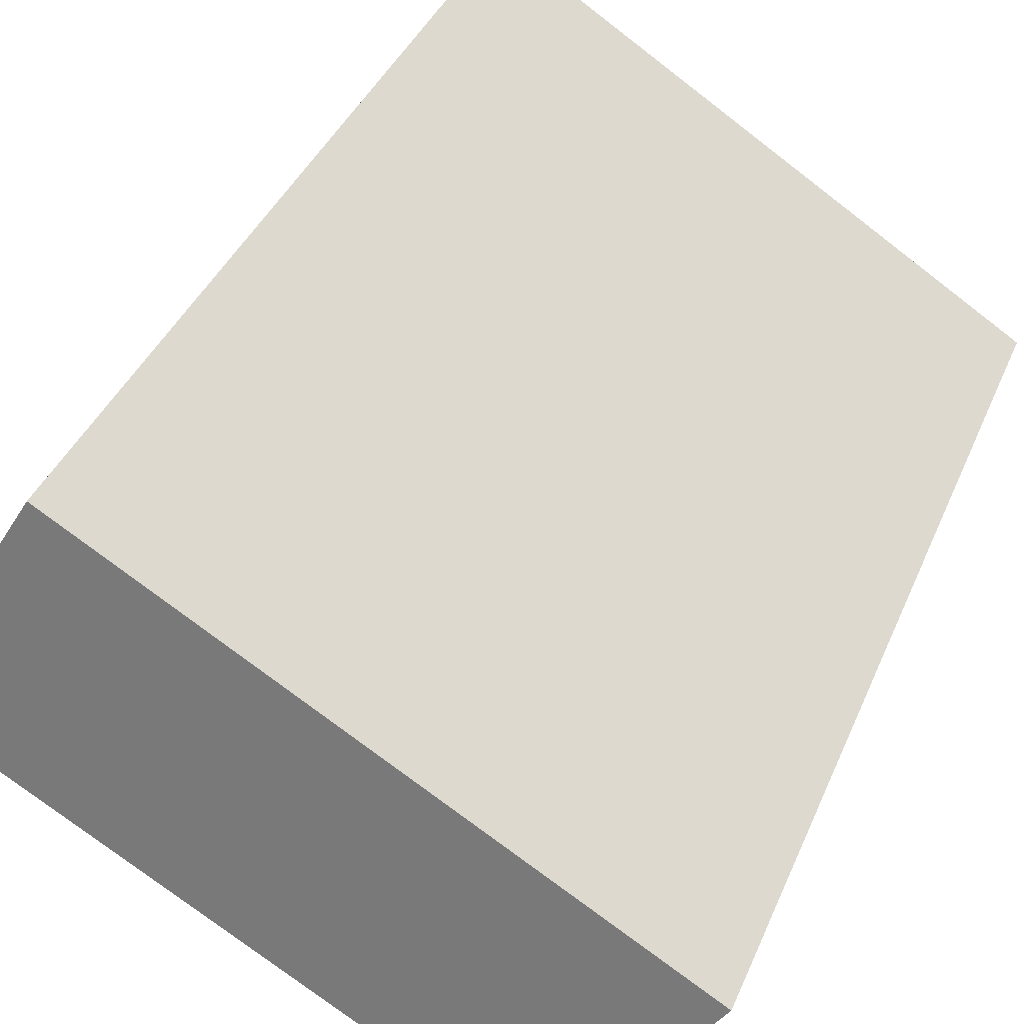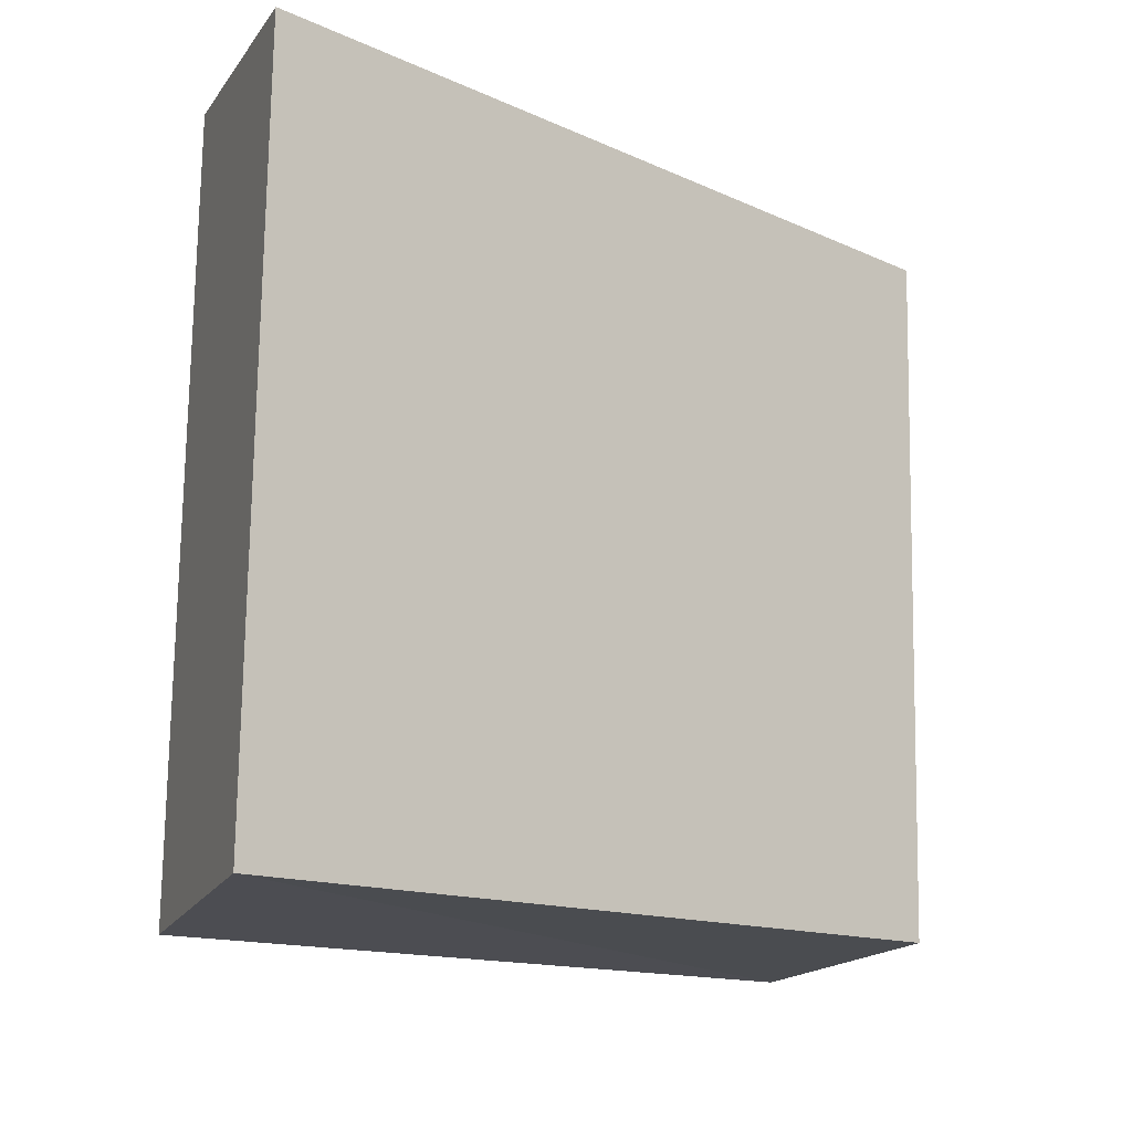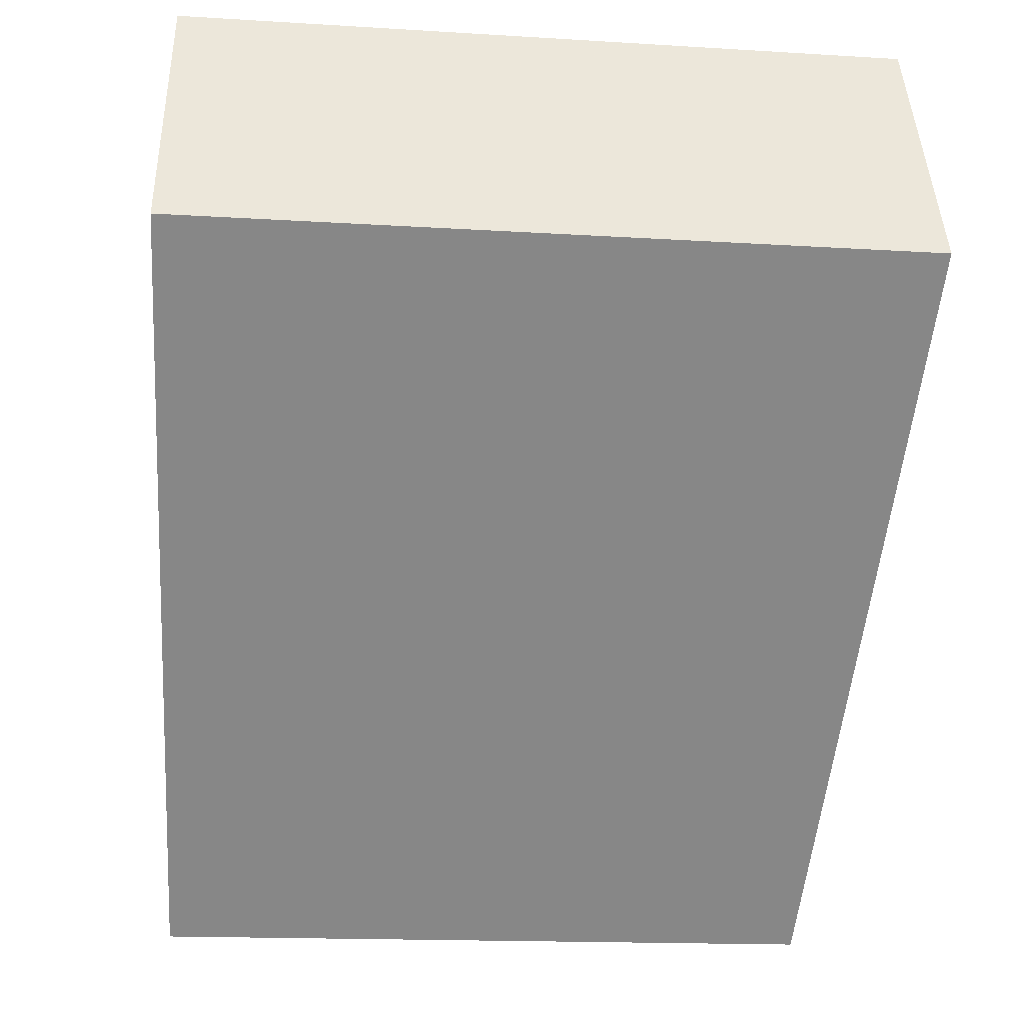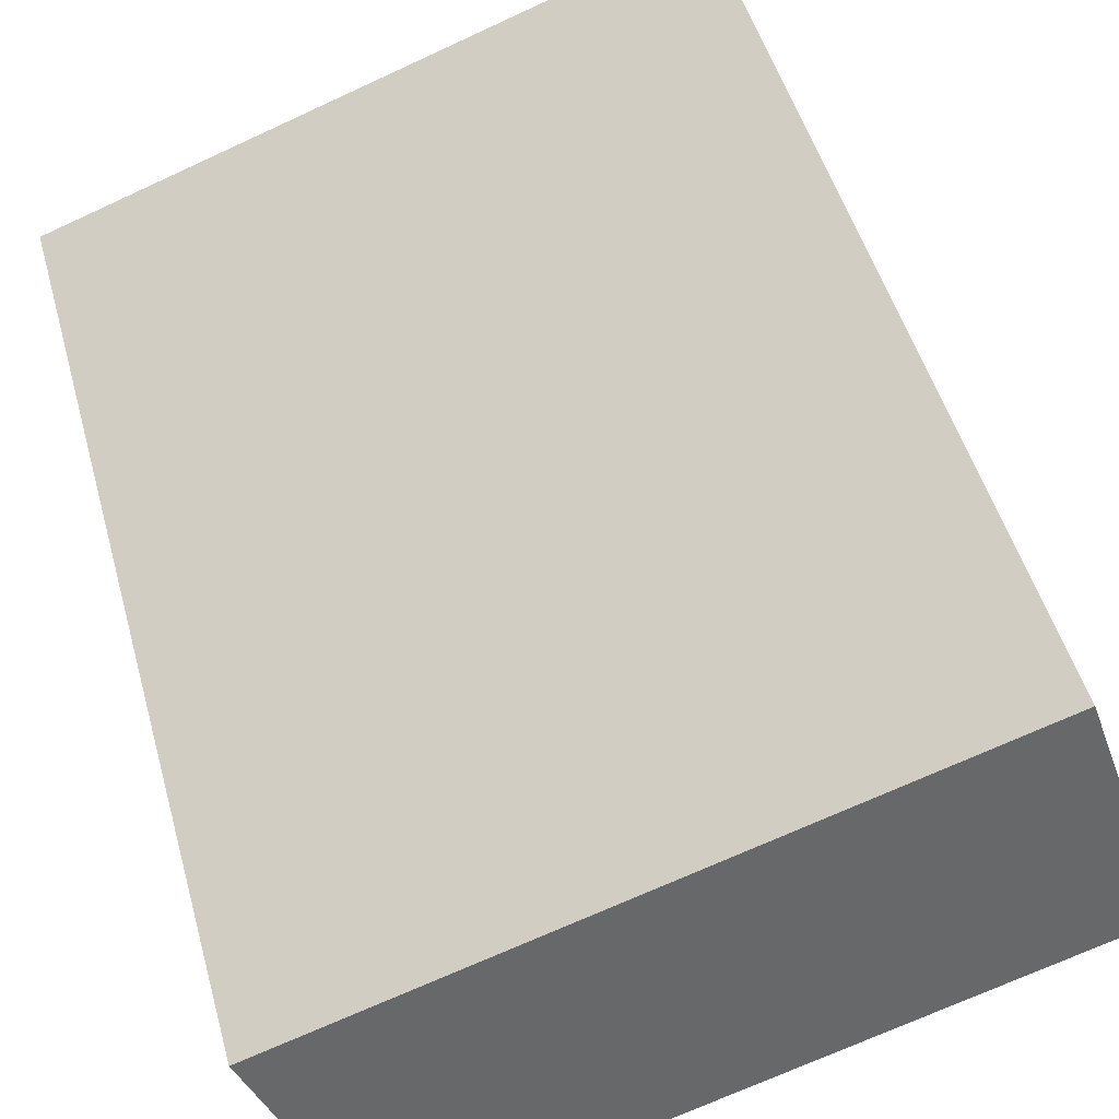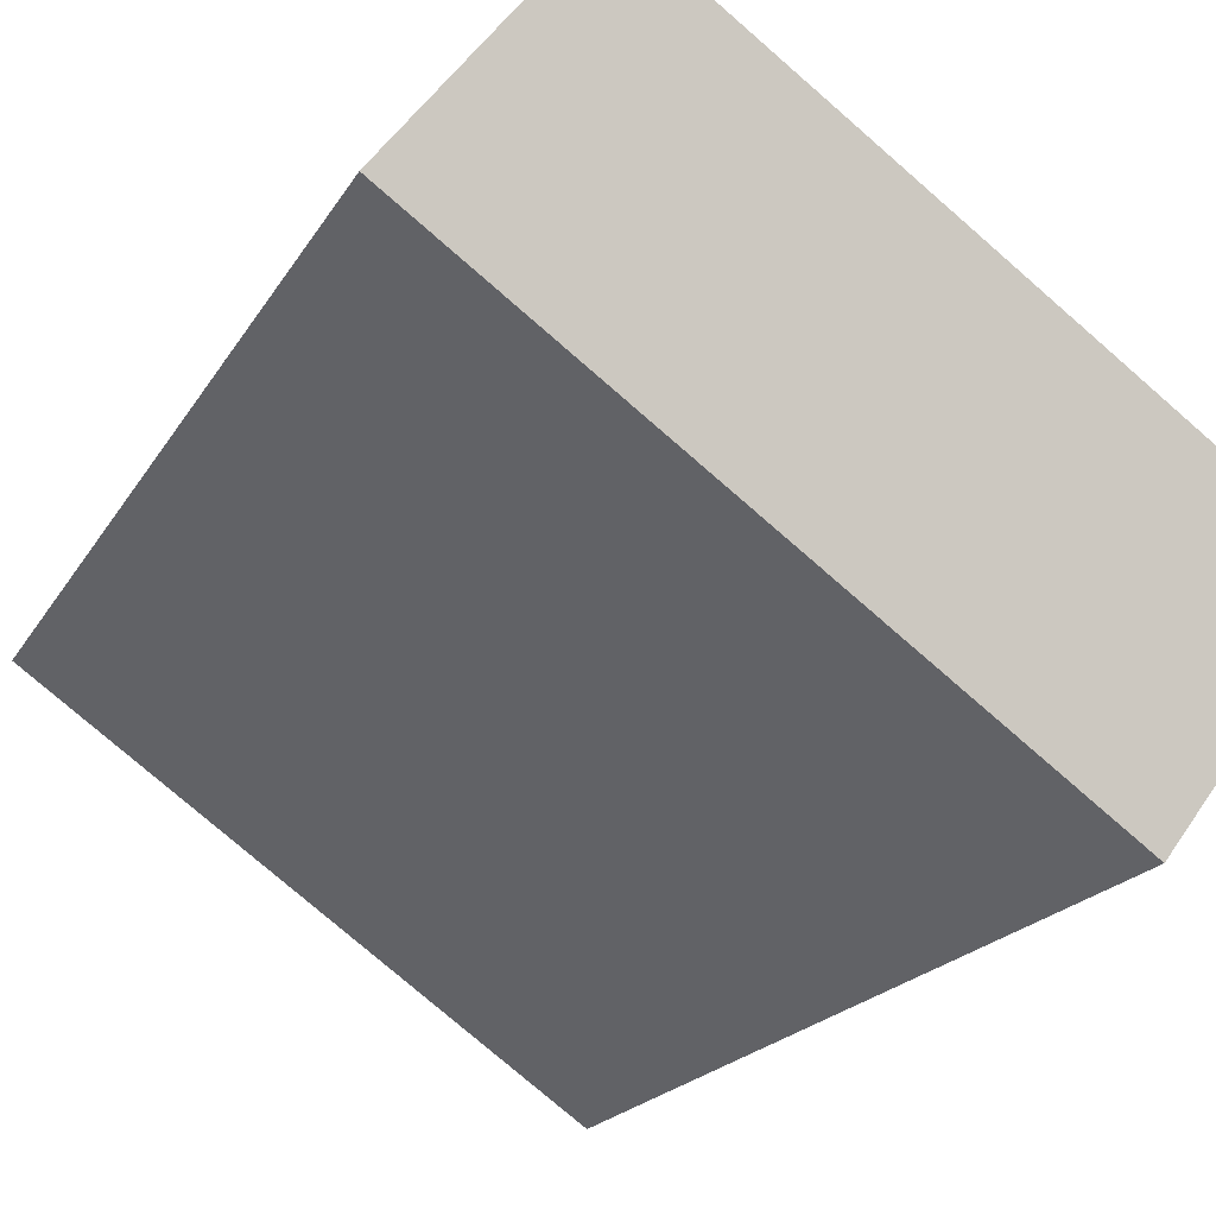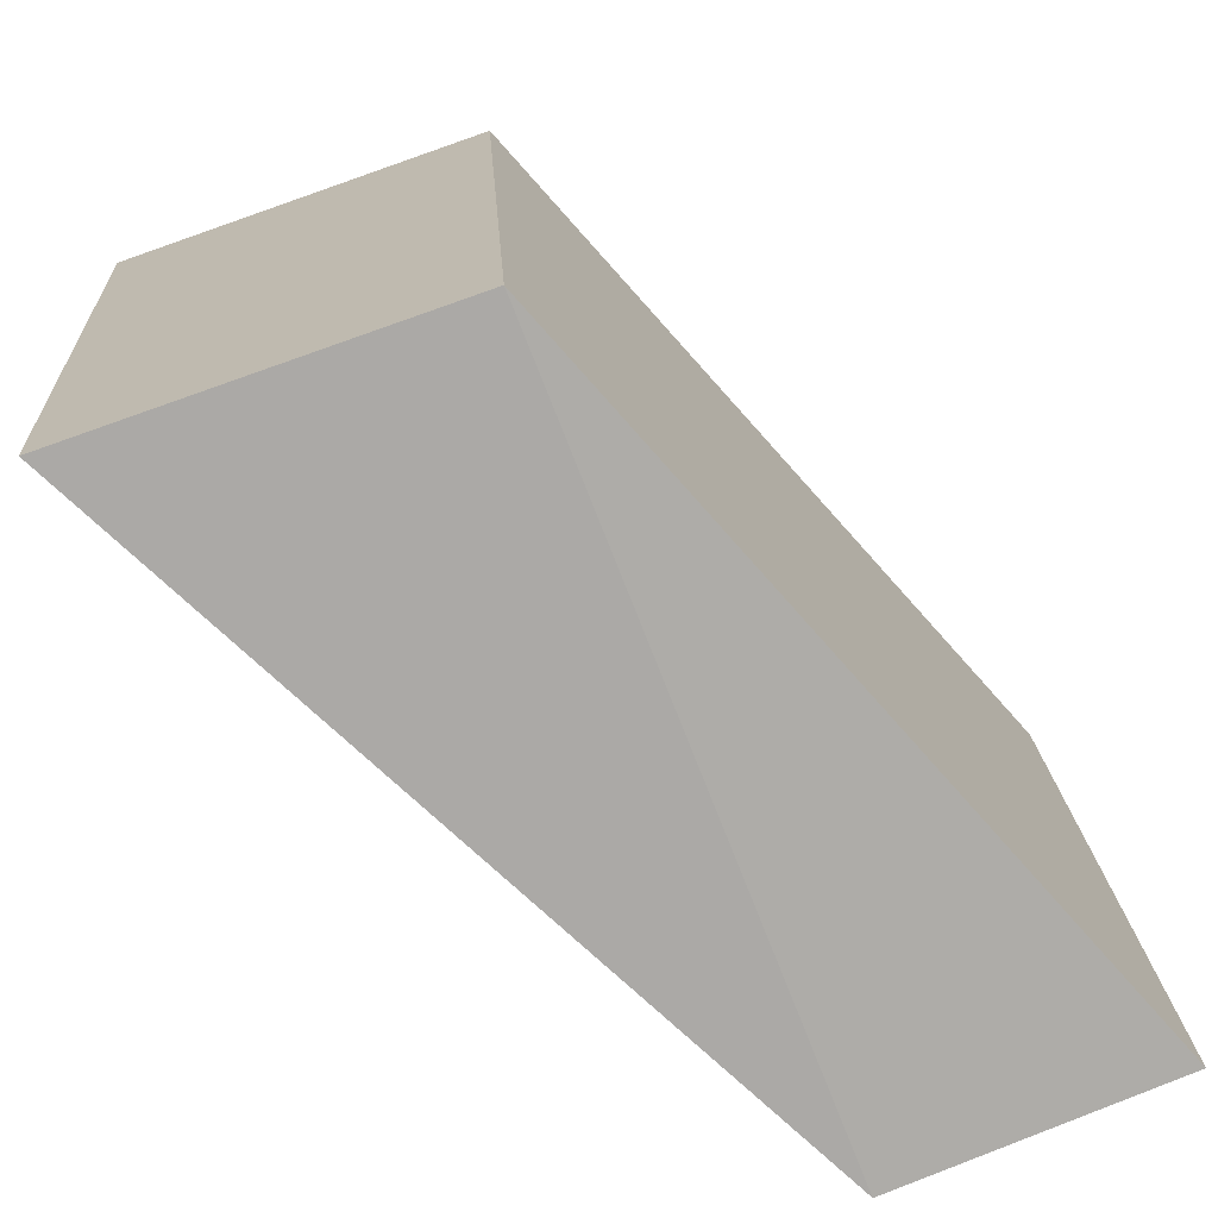
<metadata>
{"format":"obj","ext":"obj","renderer":"f3d","projection":"perspective","resolution":1024,"background":"white","views":[{"elev":-76.5,"azim":142.5,"up":"+Y"},{"elev":74.6,"azim":90.9,"up":"+Z"},{"elev":-15.6,"azim":-7.5,"up":"+Z"},{"elev":-70.5,"azim":-155.2,"up":"+Y"},{"elev":-77.8,"azim":-40.9,"up":"+Y"},{"elev":17.5,"azim":-92.9,"up":"+Y"}]}
</metadata>
<code>
v -3.042 6.595 6.956
v -2.738 11.13 2.142
v -2.919 7.335 8.941
v -2.736 12.06 4.828
v 3.042 6.595 6.956
v 2.738 11.13 2.142
v 2.919 7.335 8.941
v 2.736 12.06 4.828
f 5 3 1
f 3 8 4
f 7 6 8
f 2 8 6
f 1 4 2
f 5 2 6
f 5 7 3
f 3 7 8
f 7 5 6
f 2 4 8
f 1 3 4
f 5 1 2

</code>
